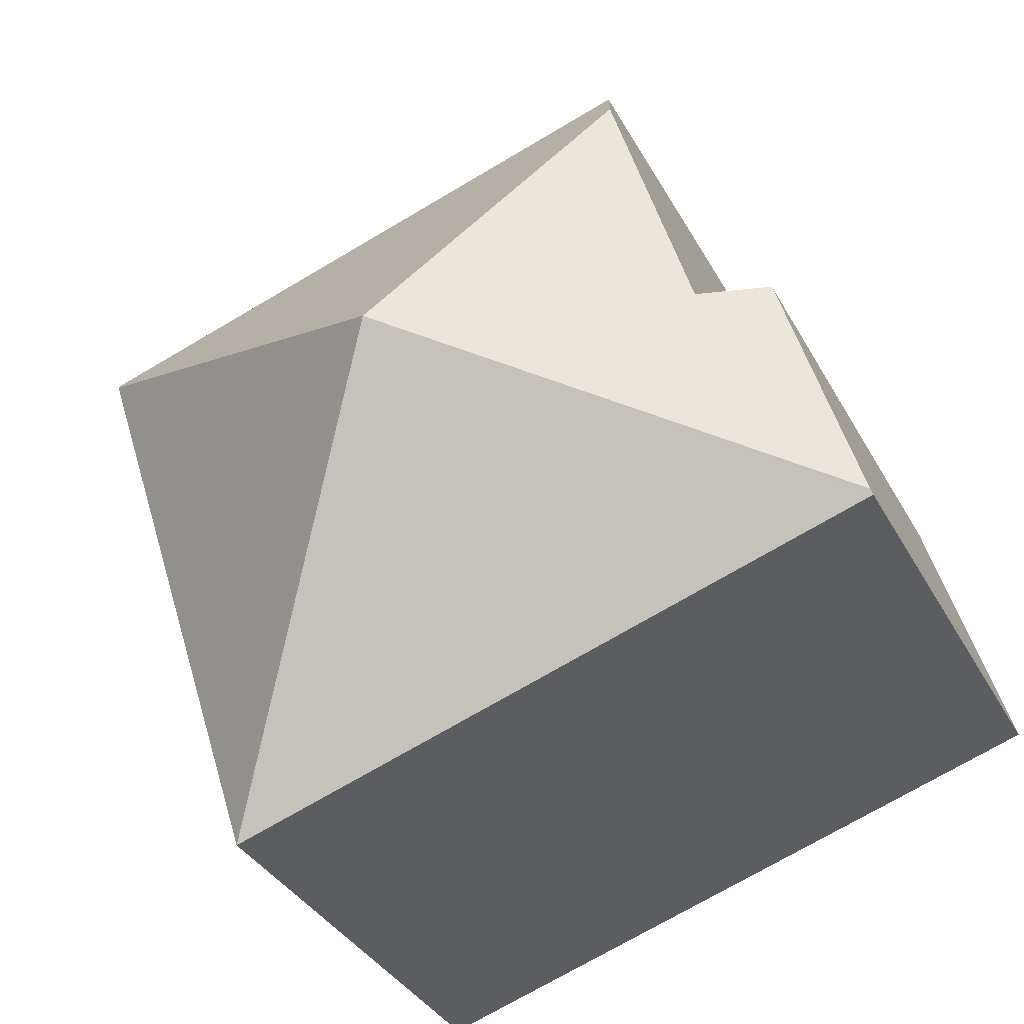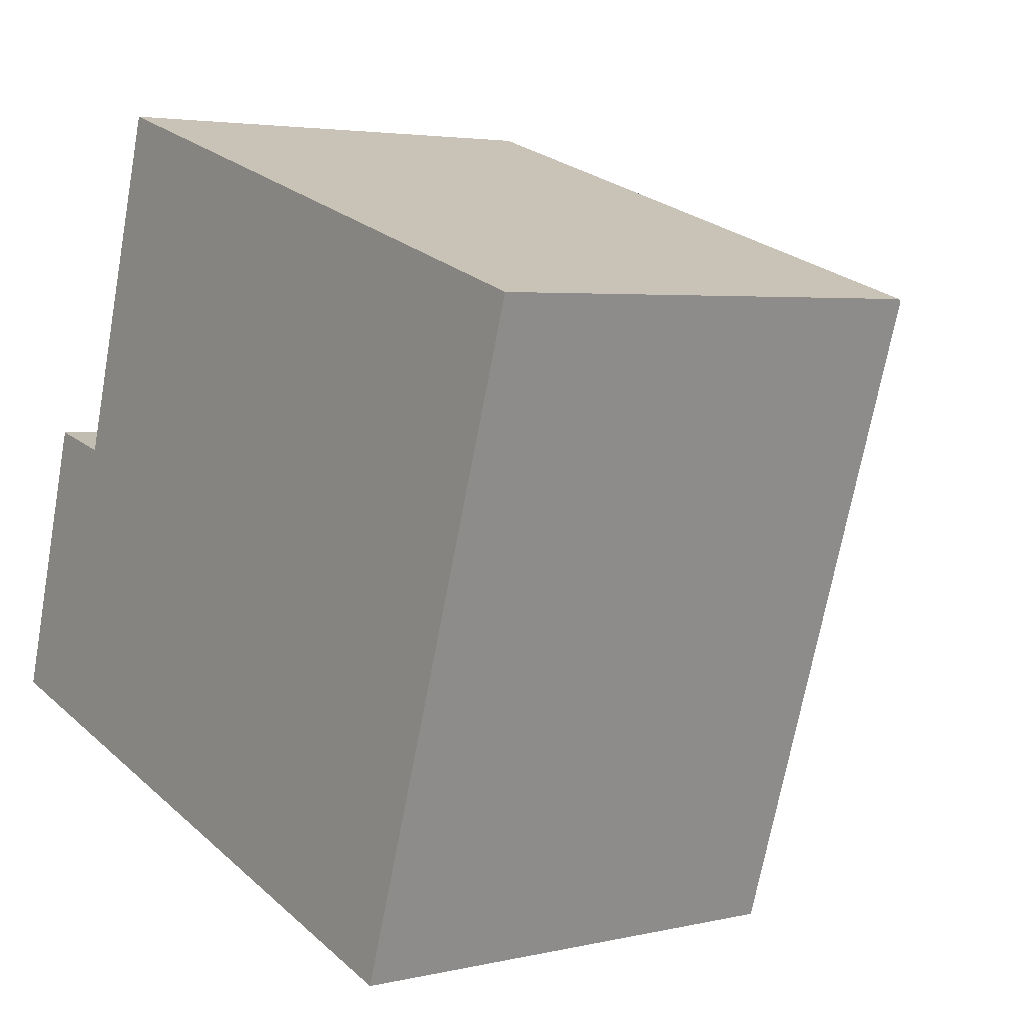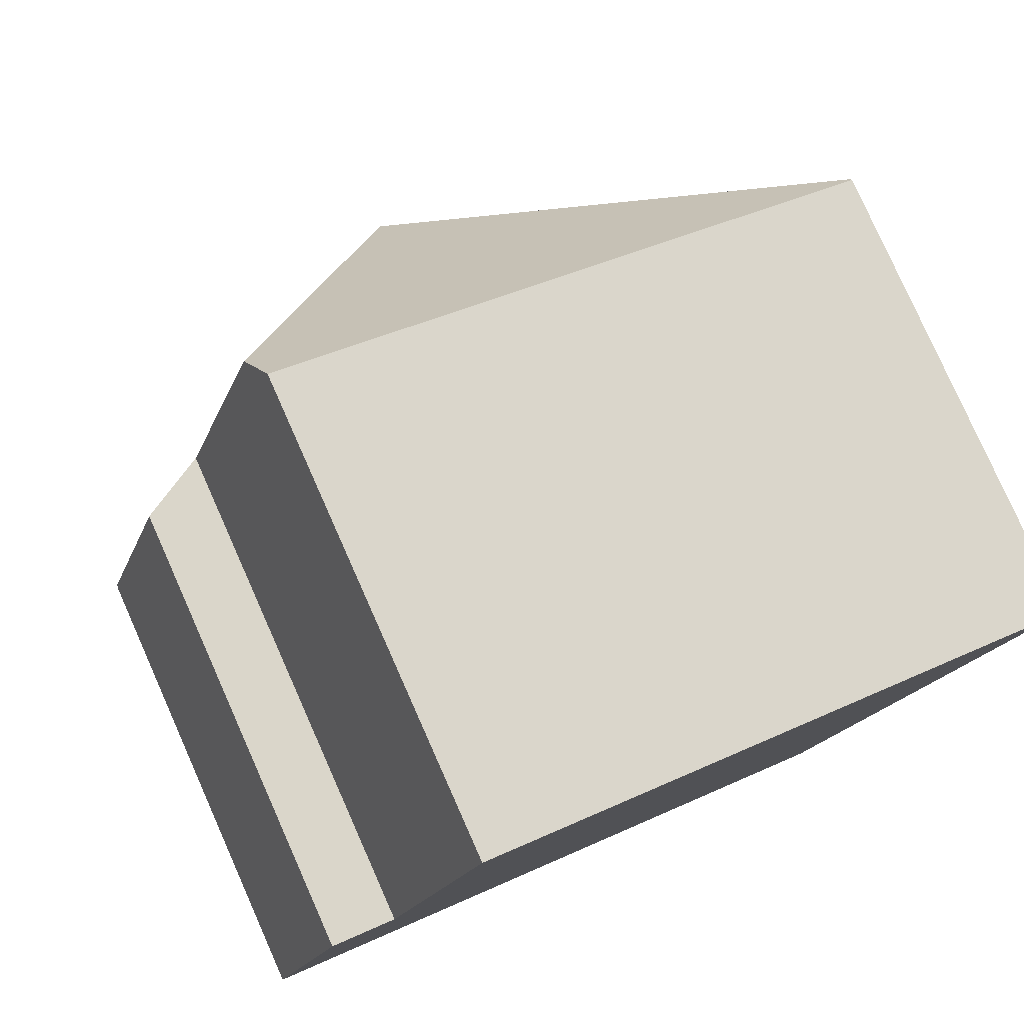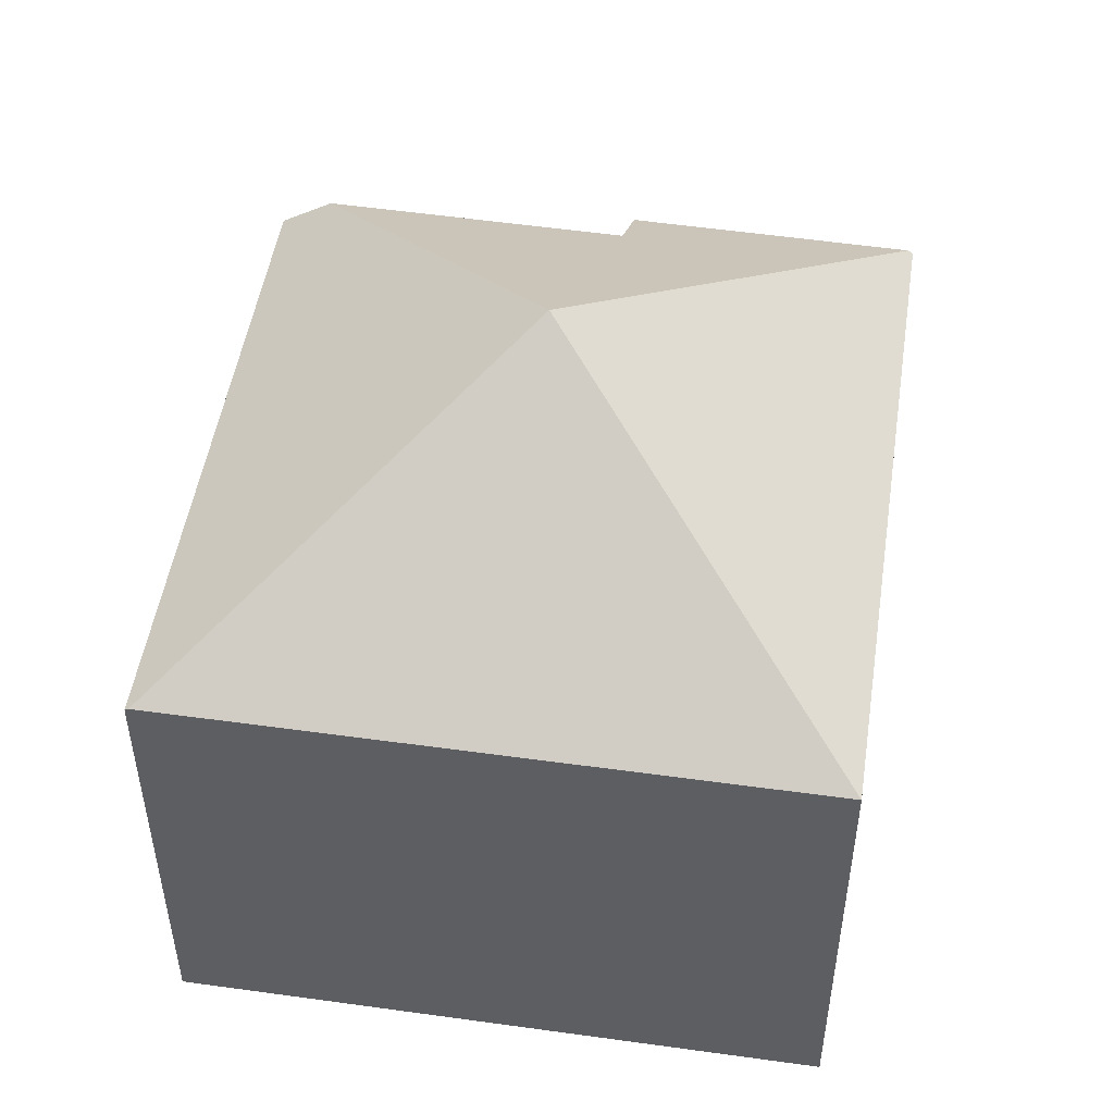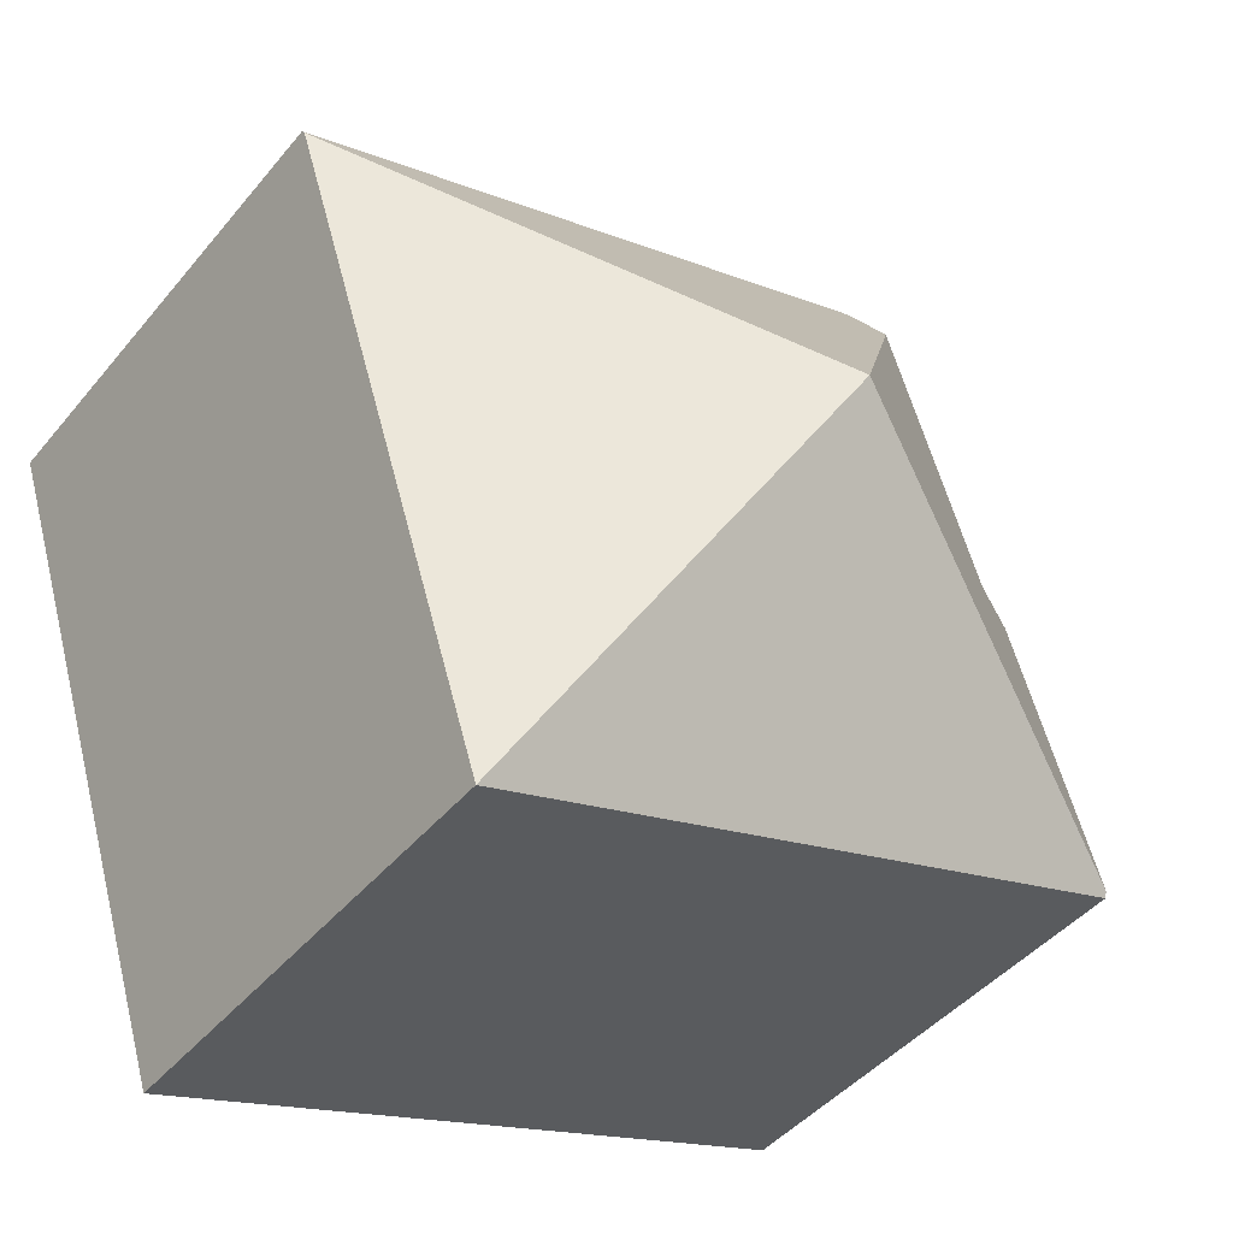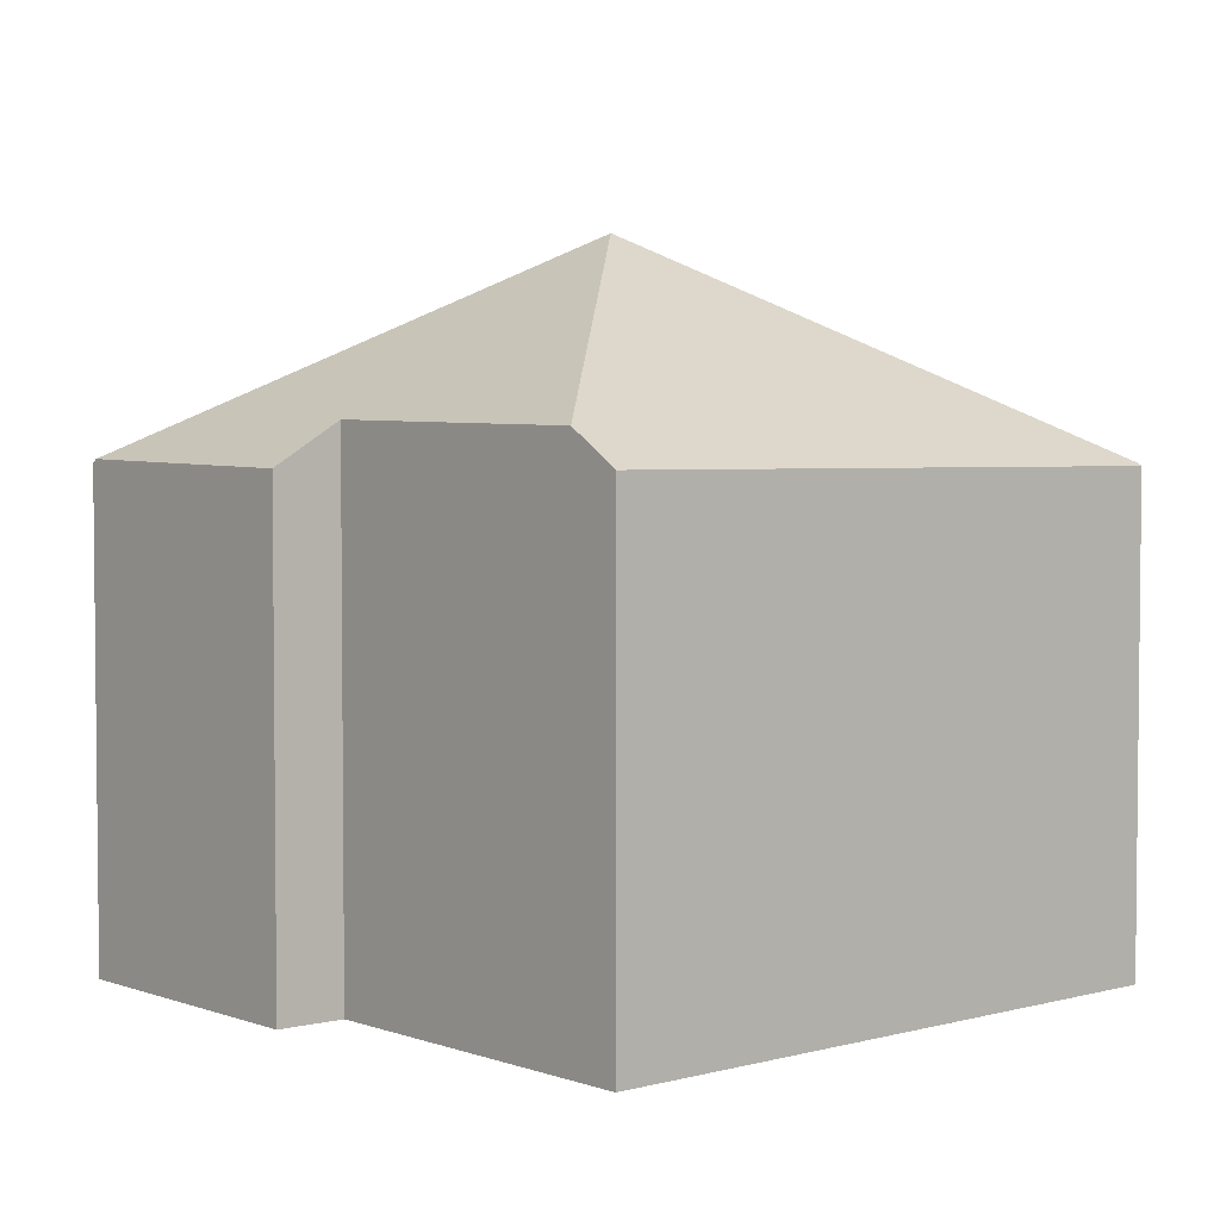
<metadata>
{"format":"obj","ext":"obj","renderer":"f3d","projection":"perspective","resolution":1024,"background":"white","views":[{"elev":-35.5,"azim":-154.7,"up":"+Z"},{"elev":3.7,"azim":52.0,"up":"+Z"},{"elev":79.5,"azim":-24.0,"up":"+Z"},{"elev":50.5,"azim":116.4,"up":"+Y"},{"elev":-44.3,"azim":143.4,"up":"+Z"},{"elev":3.8,"azim":-24.4,"up":"+Y"}]}
</metadata>
<code>
v  13.37 7.442 6.459
v  6.292 7.448 8.721
v  13.38 7.404 6.516
v  6.637 10.68 3.241
v  3.641 7.986 8.679
v  3.873 7.463 9.473
v  10.24 7.445 -3.288
v  0 7.445 4.559e-16
v  0.023 7.497 0.078
v  2.303 8.059 4.108
v  1.266 7.42 4.376
v  3.265 8.006 7.395
v  0 0 0
v  1.266 -2.68e-16 4.376
v  0.023 -4.776e-18 0.078
v  2.303 -2.515e-16 4.108
v  3.265 -4.528e-16 7.395
v  3.873 -5.801e-16 9.473
v  3.641 -5.314e-16 8.679
v  13.38 -3.99e-16 6.516
v  6.292 -5.34e-16 8.721
v  10.24 2.013e-16 -3.288
v  13.37 -3.955e-16 6.459
g defaultobject
f 1 2 3
f 2 1 4
f 2 4 5
f 2 5 6
f 4 1 7
f 8 4 7
f 4 8 9
f 9 10 4
f 10 9 11
f 4 10 12
f 4 12 5
f 8 11 9
f 11 8 13
f 11 13 14
f 14 13 15
f 16 12 10
f 12 16 5
f 5 16 6
f 6 16 17
f 6 17 18
f 18 17 19
f 18 2 6
f 2 18 3
f 3 18 20
f 20 18 21
f 11 16 10
f 16 11 14
f 3 7 1
f 7 3 20
f 7 20 22
f 22 20 23
f 22 8 7
f 8 22 13
f 21 23 20
f 23 21 22
f 22 21 18
f 22 18 19
f 22 19 17
f 22 17 16
f 22 16 14
f 22 14 15
f 22 15 13

</code>
